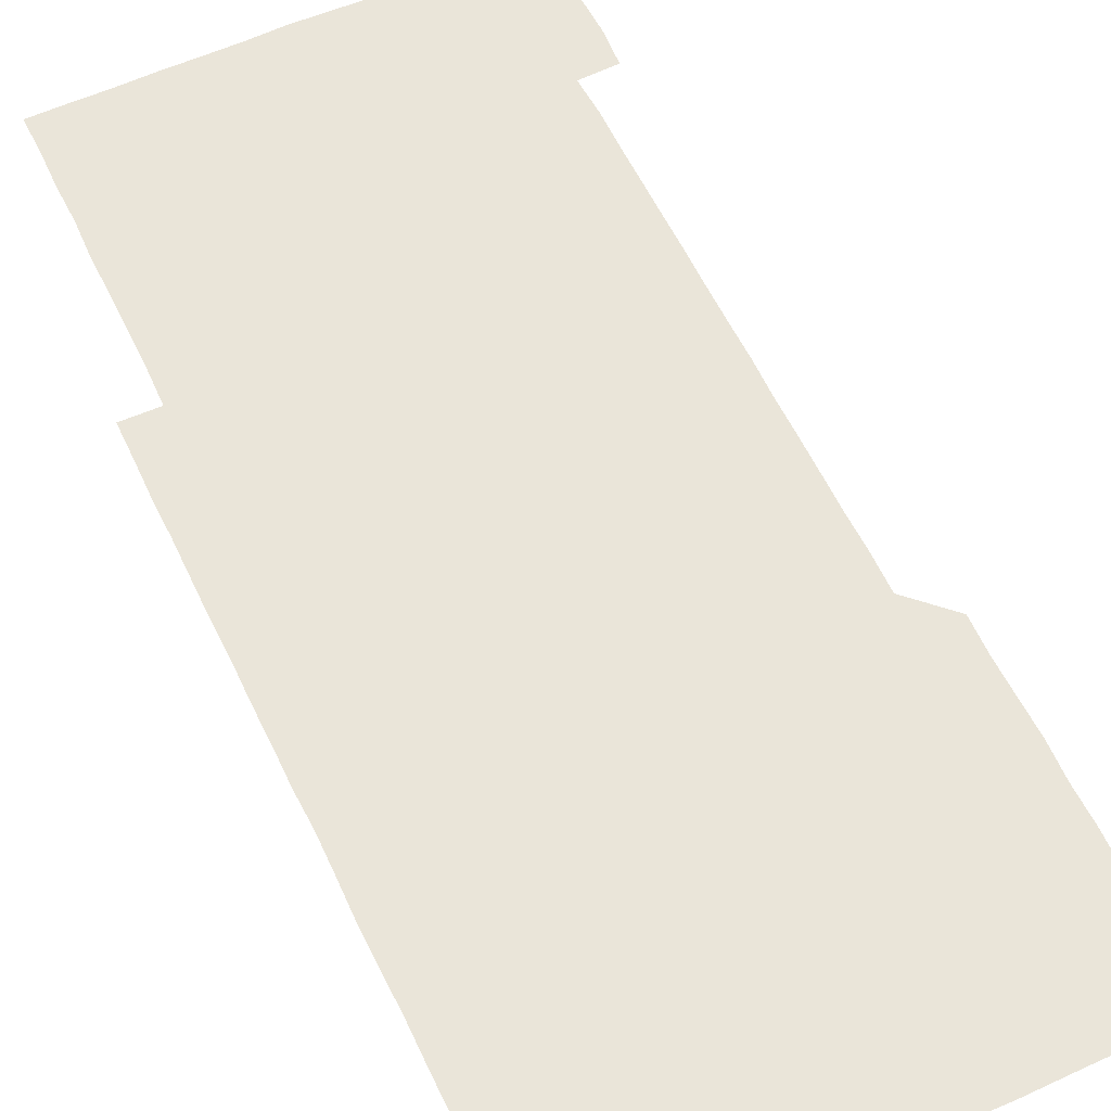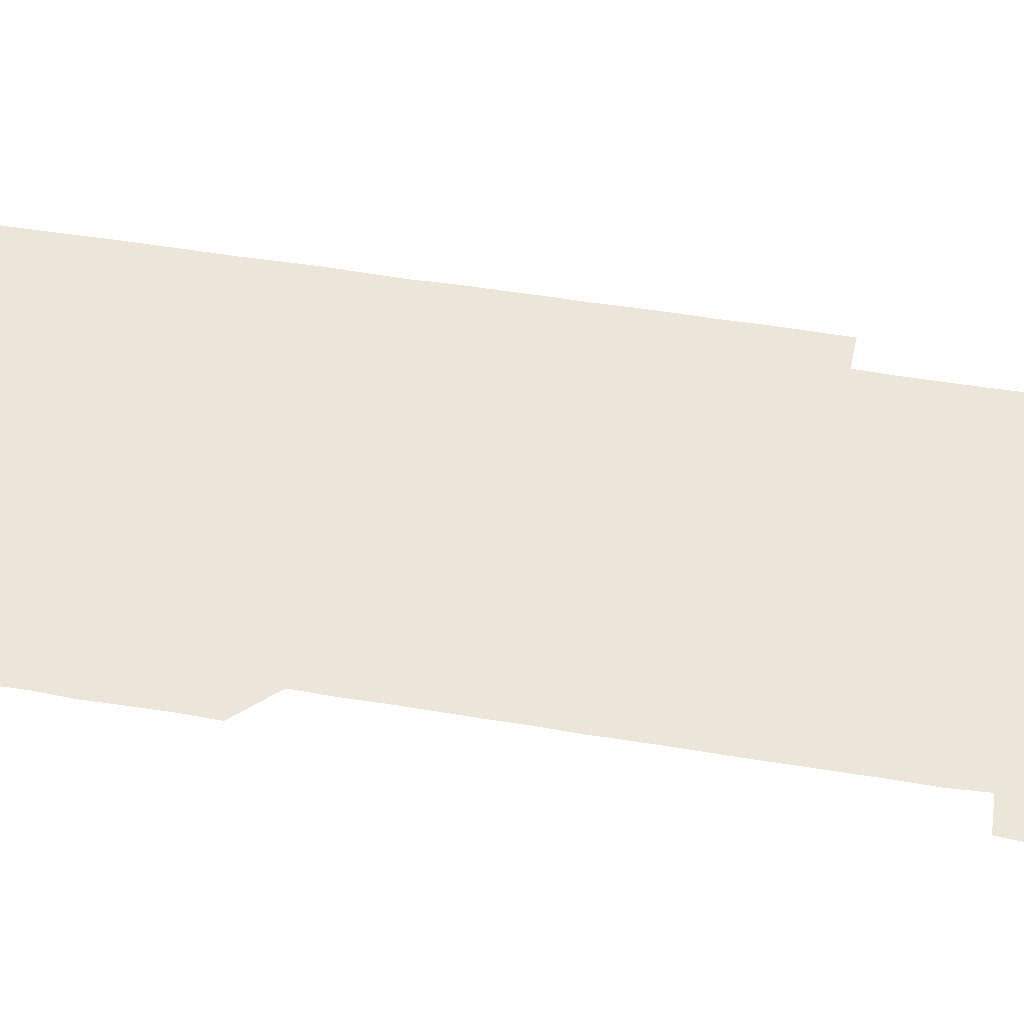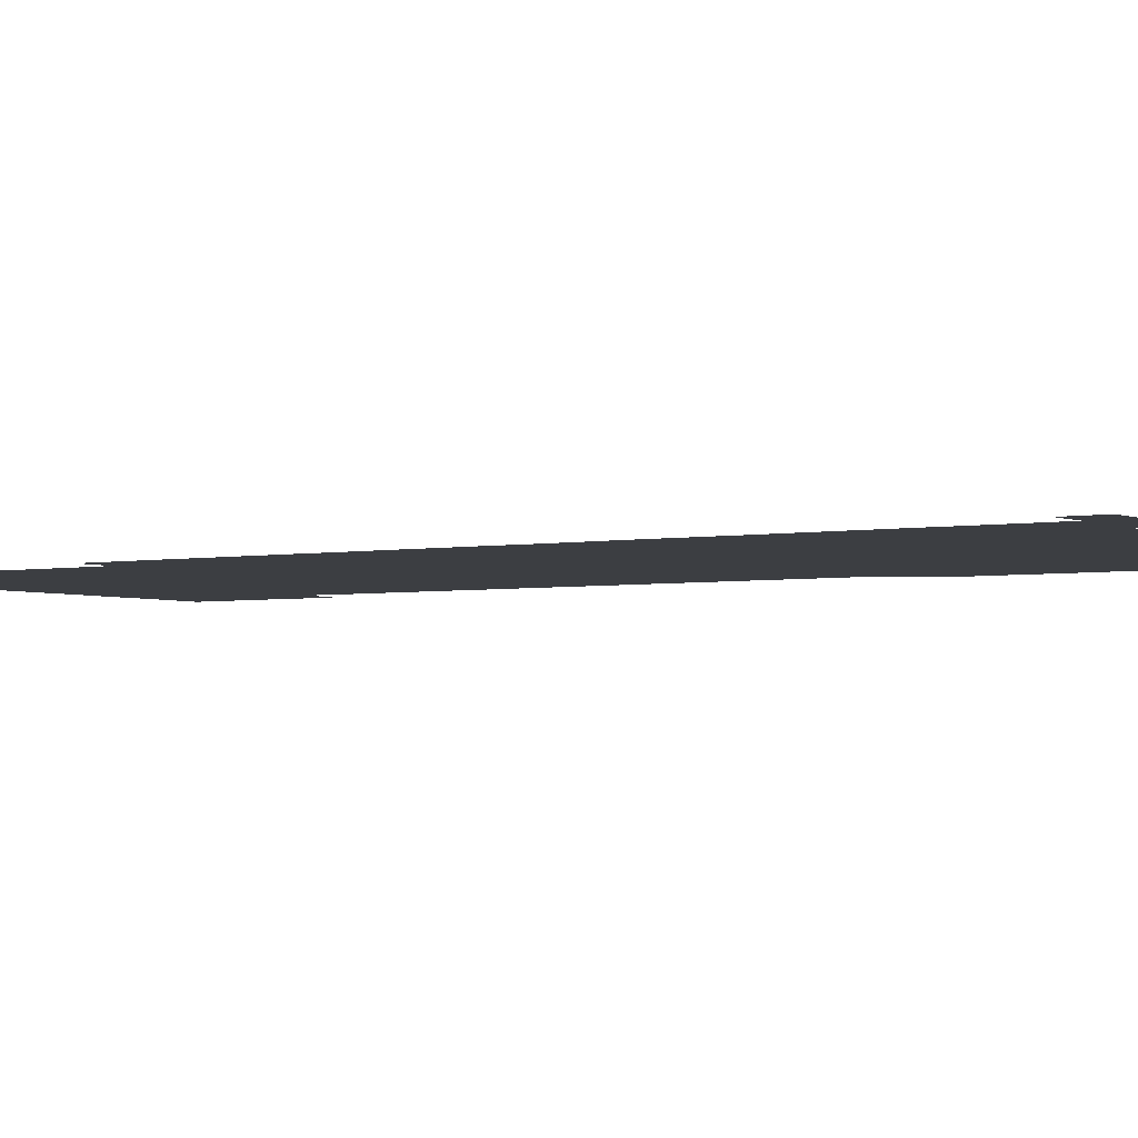
<metadata>
{"format":"obj","ext":"obj","renderer":"f3d","projection":"perspective","resolution":1024,"background":"white","views":[{"elev":58.2,"azim":154.8,"up":"+Z"},{"elev":47.7,"azim":-79.2,"up":"+Z"},{"elev":-3.2,"azim":123.6,"up":"+Z"}]}
</metadata>
<code>
v 450.5 556.5 0
v 450.7 570.9 0
v 450.9 586 0
v 450.9 600.9 0
v 465.7 165.8 0
v 465.9 180.5 0
v 465.9 195.9 0
v 465.4 210.4 0
v 466.4 225.2 0
v 465.5 451.1 0
v 466 465.9 0
v 465.7 481 0
v 465.4 495.8 0
v 466 510.8 0
v 465.8 525.9 0
v 466.2 541.2 0
v 466.1 556.1 0
v 466.2 571 0
v 466.1 585.9 0
v 465.9 600.8 0
v 480.5 166.2 0
v 481.3 181.2 0
v 481.9 196.3 0
v 480.7 210.9 0
v 481.6 225.8 0
v 480.8 240.5 0
v 480.9 255.6 0
v 480.8 270.6 0
v 480.8 285.7 0
v 480.6 300.7 0
v 480.8 315.7 0
v 480.7 330.8 0
v 480.5 345.7 0
v 480.8 360.6 0
v 480.7 375.7 0
v 480.8 390.7 0
v 480.9 405.9 0
v 480.6 420.9 0
v 480.9 436.1 0
v 480.8 451 0
v 481.3 466 0
v 480.6 481 0
v 481.3 496.1 0
v 481.2 511 0
v 480.7 526 0
v 481.4 540.9 0
v 481 556.1 0
v 480.9 571 0
v 481.1 585.7 0
v 495.6 166.1 0
v 496.2 181.3 0
v 495.9 195.9 0
v 495.8 210.7 0
v 496.4 226.1 0
v 495.5 240.7 0
v 496.4 256.2 0
v 496.1 271 0
v 496.3 286.1 0
v 496.3 301.1 0
v 496.2 316 0
v 496.1 331 0
v 496.2 346.1 0
v 496 361 0
v 496.2 376.1 0
v 496.2 391 0
v 496 406 0
v 496.2 421 0
v 496.1 436 0
v 495.9 451 0
v 496.1 466 0
v 496.2 481.1 0
v 495.9 496 0
v 496.3 511 0
v 496.1 526 0
v 496.1 541 0
v 496.4 555.8 0
v 496 571 0
v 495.9 586 0
v 510.4 165.8 0
v 511 181.1 0
v 510.5 195.6 0
v 511.7 211.7 0
v 511.4 226.2 0
v 511.1 241.1 0
v 511 256 0
v 511.1 271 0
v 511.4 286.3 0
v 511 301 0
v 511 316 0
v 511.2 331.1 0
v 510.8 345.9 0
v 511 361 0
v 511.4 376.3 0
v 511.1 391 0
v 511.1 406 0
v 510.9 421 0
v 511.2 436 0
v 511.2 451.1 0
v 511.1 466 0
v 511.2 481 0
v 511.1 496 0
v 511 511 0
v 511.1 526 0
v 511 541 0
v 511.1 555.9 0
v 511.2 570.7 0
v 510.9 586.1 0
v 525.9 166.2 0
v 526 180.9 0
v 526.2 196.4 0
v 526.3 211.5 0
v 525.9 225.8 0
v 526.5 241.4 0
v 525.9 256 0
v 526.1 271.1 0
v 526.1 286.1 0
v 526.1 301.1 0
v 525.8 315.9 0
v 526.3 331.2 0
v 526.3 346.2 0
v 525.9 361 0
v 526 376 0
v 526.2 391.1 0
v 526.1 406 0
v 526.2 421 0
v 525.8 435.9 0
v 526.1 451.1 0
v 526.1 466 0
v 526.1 481 0
v 526.1 496 0
v 526.1 511 0
v 525.9 526 0
v 526.3 540.8 0
v 526.1 555.9 0
v 526 570.9 0
v 525.7 586.3 0
v 540.8 165.8 0
v 541.3 181.6 0
v 541.1 196.2 0
v 541 210.9 0
v 541.2 226.3 0
v 541.1 241.2 0
v 540.9 255.9 0
v 541.1 271 0
v 541.2 286 0
v 541.1 301.1 0
v 541 316.1 0
v 541 331 0
v 541.1 346.1 0
v 541.1 361.1 0
v 541 376 0
v 541 391 0
v 540.7 405.8 0
v 541.3 421.2 0
v 541 436 0
v 541.1 451 0
v 541.1 466 0
v 540.8 481 0
v 541.1 496 0
v 541 511 0
v 541.2 525.9 0
v 541 541.1 0
v 541 555.9 0
v 541 570.9 0
v 540.9 586 0
v 555.8 165.3 0
v 555.9 181.1 0
v 555.9 195.8 0
v 556 211 0
v 556 226.2 0
v 556 240.9 0
v 556.2 256.2 0
v 555.9 270.7 0
v 556.2 286.4 0
v 556 301 0
v 556 316 0
v 556 331 0
v 556 346 0
v 556 361 0
v 556 376.1 0
v 556 390.9 0
v 556.1 406.1 0
v 556 421 0
v 556 436 0
v 556.1 451.1 0
v 556.1 466 0
v 556 481 0
v 556.1 496 0
v 556 511 0
v 556 525.9 0
v 556 541 0
v 556 555.9 0
v 556.1 570.8 0
v 555.9 586.1 0
v 570.7 165.7 0
v 571 181.4 0
v 571 196.4 0
v 571.1 211.5 0
v 571 225.9 0
v 571 241.4 0
v 571 256.1 0
v 570.9 270.8 0
v 570.9 286.4 0
v 571.1 301.1 0
v 571 316 0
v 571 331.1 0
v 571 346 0
v 571 361.1 0
v 570.8 375.8 0
v 571.1 391.2 0
v 571 406 0
v 571 421 0
v 571 436 0
v 571 450.9 0
v 571 466.1 0
v 571 481 0
v 571 496 0
v 571 511 0
v 570.9 526.1 0
v 571.1 540.8 0
v 571 556.2 0
v 571 570.9 0
v 570.9 586.1 0
v 586 165.7 0
v 585.9 181.5 0
v 586.1 195.8 0
v 586 211 0
v 585.9 226.3 0
v 586 241 0
v 585.9 256.1 0
v 586 270.8 0
v 586.1 285.7 0
v 586 301.2 0
v 586 316 0
v 586 331.1 0
v 586 346 0
v 586 361.1 0
v 586.1 376.2 0
v 586 391 0
v 585.9 406.1 0
v 586 421 0
v 586 436 0
v 586 451 0
v 586 466 0
v 586 481 0
v 586 496 0
v 586 511 0
v 586 525.9 0
v 586 541.1 0
v 586.1 555.8 0
v 586 570.9 0
v 586 586 0
v 601.1 165.6 0
v 601 180.7 0
v 601 195.9 0
v 600.8 211.6 0
v 601 226 0
v 601 241.1 0
v 600.9 256 0
v 600.8 271.4 0
v 601.1 285.7 0
v 601 301.2 0
v 601 316.1 0
v 601 330.8 0
v 600.9 346.3 0
v 600.9 361.1 0
v 600.9 376.1 0
v 600.9 391.1 0
v 601 406 0
v 600.9 421.1 0
v 601 436 0
v 600.9 451 0
v 601 465.8 0
v 601 481 0
v 601 496 0
v 600.9 511 0
v 601 526 0
v 601 541 0
v 601 556 0
v 601 570.9 0
v 601 586.2 0
v 616 165.9 0
v 615.7 182 0
v 616.2 195.8 0
v 615.9 211.2 0
v 615.9 226.1 0
v 616 241 0
v 616 256 0
v 615.9 271.1 0
v 616 285.9 0
v 615.8 301.4 0
v 616 316 0
v 615.9 331.2 0
v 616 346 0
v 615.9 361.1 0
v 616 376 0
v 615.9 391 0
v 615.9 406.1 0
v 615.9 421 0
v 615.9 436 0
v 616 450.9 0
v 615.9 466.3 0
v 616.1 481.1 0
v 615.9 496 0
v 615.9 511 0
v 616 526 0
v 615.8 540.8 0
v 616.1 556.1 0
v 616 570.8 0
v 616 586.1 0
v 631.4 165.8 0
v 630.7 181.3 0
v 631.1 195.9 0
v 630.9 211.1 0
v 630.7 226.3 0
v 630.9 241 0
v 630.9 256.1 0
v 630.8 271.2 0
v 630.9 286.2 0
v 630.5 301.3 0
v 630.9 316 0
v 630.9 331 0
v 630.8 346.2 0
v 630.9 361 0
v 630.7 376.2 0
v 630.8 391 0
v 630.9 406 0
v 631 421 0
v 630.9 436.1 0
v 630.9 451 0
v 630.6 466.1 0
v 631.1 481 0
v 630.9 496 0
v 631.2 511.1 0
v 631 526 0
v 630.9 541 0
v 631 556 0
v 630.9 570.9 0
v 631.1 585.9 0
v 631.1 601.1 0
v 646.1 165.8 0
v 645.8 180.8 0
v 646.1 195.6 0
v 645.7 210.8 0
v 646.3 225.6 0
v 646 240.6 0
v 646 255.7 0
v 646 270.8 0
v 646.4 286.2 0
v 645.7 301.3 0
v 645.8 316.2 0
v 645.4 331.2 0
v 645.8 346.1 0
v 645.5 361.1 0
v 645.9 375.9 0
v 645.8 391.1 0
v 646 406 0
v 645.7 421.1 0
v 646 435.9 0
v 645.8 451.1 0
v 645.9 466.2 0
v 645.5 481.1 0
v 645.8 495.8 0
v 646.2 511 0
v 645.9 526.1 0
v 645.6 540.9 0
v 646.2 556 0
v 645.8 570.9 0
v 645.9 585.8 0
v 646 601 0
v 661.3 285.9 0
v 661.4 300.7 0
v 661.6 315.6 0
v 661.4 330.6 0
v 661.5 345.7 0
v 661.6 360.7 0
v 661.3 375.7 0
v 661.5 390.8 0
v 661.3 405.8 0
v 661.4 420.7 0
v 660.9 435.9 0
v 661.2 451 0
v 661.5 465.9 0
v 661.4 480.9 0
v 661 496 0
v 661.2 511 0
v 661.2 526 0
v 661.3 541 0
v 661 556 0
v 660.9 571.1 0
v 661 586.3 0
v 661.1 601 0
v 676 586.1 0
v 676 601 0
f 16 17 1
f 1 17 2
f 17 18 2
f 2 18 3
f 18 19 3
f 3 19 4
f 19 20 4
f 5 21 6
f 21 22 6
f 6 22 7
f 22 23 7
f 7 23 8
f 23 24 8
f 8 24 9
f 24 25 9
f 39 40 10
f 10 40 11
f 40 41 11
f 11 41 12
f 41 42 12
f 12 42 13
f 42 43 13
f 13 43 14
f 43 44 14
f 14 44 15
f 44 45 15
f 15 45 16
f 45 46 16
f 16 46 17
f 46 47 17
f 17 47 18
f 47 48 18
f 18 48 19
f 48 49 19
f 19 49 20
f 21 50 22
f 50 51 22
f 22 51 23
f 51 52 23
f 23 52 24
f 52 53 24
f 24 53 25
f 53 54 25
f 25 54 26
f 54 55 26
f 26 55 27
f 55 56 27
f 27 56 28
f 56 57 28
f 28 57 29
f 57 58 29
f 29 58 30
f 58 59 30
f 30 59 31
f 59 60 31
f 31 60 32
f 60 61 32
f 32 61 33
f 61 62 33
f 33 62 34
f 62 63 34
f 34 63 35
f 63 64 35
f 35 64 36
f 64 65 36
f 36 65 37
f 65 66 37
f 37 66 38
f 66 67 38
f 38 67 39
f 67 68 39
f 39 68 40
f 68 69 40
f 40 69 41
f 69 70 41
f 41 70 42
f 70 71 42
f 42 71 43
f 71 72 43
f 43 72 44
f 72 73 44
f 44 73 45
f 73 74 45
f 45 74 46
f 74 75 46
f 46 75 47
f 75 76 47
f 47 76 48
f 76 77 48
f 48 77 49
f 77 78 49
f 50 79 51
f 79 80 51
f 51 80 52
f 80 81 52
f 52 81 53
f 81 82 53
f 53 82 54
f 82 83 54
f 54 83 55
f 83 84 55
f 55 84 56
f 84 85 56
f 56 85 57
f 85 86 57
f 57 86 58
f 86 87 58
f 58 87 59
f 87 88 59
f 59 88 60
f 88 89 60
f 60 89 61
f 89 90 61
f 61 90 62
f 90 91 62
f 62 91 63
f 91 92 63
f 63 92 64
f 92 93 64
f 64 93 65
f 93 94 65
f 65 94 66
f 94 95 66
f 66 95 67
f 95 96 67
f 67 96 68
f 96 97 68
f 68 97 69
f 97 98 69
f 69 98 70
f 98 99 70
f 70 99 71
f 99 100 71
f 71 100 72
f 100 101 72
f 72 101 73
f 101 102 73
f 73 102 74
f 102 103 74
f 74 103 75
f 103 104 75
f 75 104 76
f 104 105 76
f 76 105 77
f 105 106 77
f 77 106 78
f 106 107 78
f 79 108 80
f 108 109 80
f 80 109 81
f 109 110 81
f 81 110 82
f 110 111 82
f 82 111 83
f 111 112 83
f 83 112 84
f 112 113 84
f 84 113 85
f 113 114 85
f 85 114 86
f 114 115 86
f 86 115 87
f 115 116 87
f 87 116 88
f 116 117 88
f 88 117 89
f 117 118 89
f 89 118 90
f 118 119 90
f 90 119 91
f 119 120 91
f 91 120 92
f 120 121 92
f 92 121 93
f 121 122 93
f 93 122 94
f 122 123 94
f 94 123 95
f 123 124 95
f 95 124 96
f 124 125 96
f 96 125 97
f 125 126 97
f 97 126 98
f 126 127 98
f 98 127 99
f 127 128 99
f 99 128 100
f 128 129 100
f 100 129 101
f 129 130 101
f 101 130 102
f 130 131 102
f 102 131 103
f 131 132 103
f 103 132 104
f 132 133 104
f 104 133 105
f 133 134 105
f 105 134 106
f 134 135 106
f 106 135 107
f 135 136 107
f 108 137 109
f 137 138 109
f 109 138 110
f 138 139 110
f 110 139 111
f 139 140 111
f 111 140 112
f 140 141 112
f 112 141 113
f 141 142 113
f 113 142 114
f 142 143 114
f 114 143 115
f 143 144 115
f 115 144 116
f 144 145 116
f 116 145 117
f 145 146 117
f 117 146 118
f 146 147 118
f 118 147 119
f 147 148 119
f 119 148 120
f 148 149 120
f 120 149 121
f 149 150 121
f 121 150 122
f 150 151 122
f 122 151 123
f 151 152 123
f 123 152 124
f 152 153 124
f 124 153 125
f 153 154 125
f 125 154 126
f 154 155 126
f 126 155 127
f 155 156 127
f 127 156 128
f 156 157 128
f 128 157 129
f 157 158 129
f 129 158 130
f 158 159 130
f 130 159 131
f 159 160 131
f 131 160 132
f 160 161 132
f 132 161 133
f 161 162 133
f 133 162 134
f 162 163 134
f 134 163 135
f 163 164 135
f 135 164 136
f 164 165 136
f 137 166 138
f 166 167 138
f 138 167 139
f 167 168 139
f 139 168 140
f 168 169 140
f 140 169 141
f 169 170 141
f 141 170 142
f 170 171 142
f 142 171 143
f 171 172 143
f 143 172 144
f 172 173 144
f 144 173 145
f 173 174 145
f 145 174 146
f 174 175 146
f 146 175 147
f 175 176 147
f 147 176 148
f 176 177 148
f 148 177 149
f 177 178 149
f 149 178 150
f 178 179 150
f 150 179 151
f 179 180 151
f 151 180 152
f 180 181 152
f 152 181 153
f 181 182 153
f 153 182 154
f 182 183 154
f 154 183 155
f 183 184 155
f 155 184 156
f 184 185 156
f 156 185 157
f 185 186 157
f 157 186 158
f 186 187 158
f 158 187 159
f 187 188 159
f 159 188 160
f 188 189 160
f 160 189 161
f 189 190 161
f 161 190 162
f 190 191 162
f 162 191 163
f 191 192 163
f 163 192 164
f 192 193 164
f 164 193 165
f 193 194 165
f 166 195 167
f 195 196 167
f 167 196 168
f 196 197 168
f 168 197 169
f 197 198 169
f 169 198 170
f 198 199 170
f 170 199 171
f 199 200 171
f 171 200 172
f 200 201 172
f 172 201 173
f 201 202 173
f 173 202 174
f 202 203 174
f 174 203 175
f 203 204 175
f 175 204 176
f 204 205 176
f 176 205 177
f 205 206 177
f 177 206 178
f 206 207 178
f 178 207 179
f 207 208 179
f 179 208 180
f 208 209 180
f 180 209 181
f 209 210 181
f 181 210 182
f 210 211 182
f 182 211 183
f 211 212 183
f 183 212 184
f 212 213 184
f 184 213 185
f 213 214 185
f 185 214 186
f 214 215 186
f 186 215 187
f 215 216 187
f 187 216 188
f 216 217 188
f 188 217 189
f 217 218 189
f 189 218 190
f 218 219 190
f 190 219 191
f 219 220 191
f 191 220 192
f 220 221 192
f 192 221 193
f 221 222 193
f 193 222 194
f 222 223 194
f 195 224 196
f 224 225 196
f 196 225 197
f 225 226 197
f 197 226 198
f 226 227 198
f 198 227 199
f 227 228 199
f 199 228 200
f 228 229 200
f 200 229 201
f 229 230 201
f 201 230 202
f 230 231 202
f 202 231 203
f 231 232 203
f 203 232 204
f 232 233 204
f 204 233 205
f 233 234 205
f 205 234 206
f 234 235 206
f 206 235 207
f 235 236 207
f 207 236 208
f 236 237 208
f 208 237 209
f 237 238 209
f 209 238 210
f 238 239 210
f 210 239 211
f 239 240 211
f 211 240 212
f 240 241 212
f 212 241 213
f 241 242 213
f 213 242 214
f 242 243 214
f 214 243 215
f 243 244 215
f 215 244 216
f 244 245 216
f 216 245 217
f 245 246 217
f 217 246 218
f 246 247 218
f 218 247 219
f 247 248 219
f 219 248 220
f 248 249 220
f 220 249 221
f 249 250 221
f 221 250 222
f 250 251 222
f 222 251 223
f 251 252 223
f 224 253 225
f 253 254 225
f 225 254 226
f 254 255 226
f 226 255 227
f 255 256 227
f 227 256 228
f 256 257 228
f 228 257 229
f 257 258 229
f 229 258 230
f 258 259 230
f 230 259 231
f 259 260 231
f 231 260 232
f 260 261 232
f 232 261 233
f 261 262 233
f 233 262 234
f 262 263 234
f 234 263 235
f 263 264 235
f 235 264 236
f 264 265 236
f 236 265 237
f 265 266 237
f 237 266 238
f 266 267 238
f 238 267 239
f 267 268 239
f 239 268 240
f 268 269 240
f 240 269 241
f 269 270 241
f 241 270 242
f 270 271 242
f 242 271 243
f 271 272 243
f 243 272 244
f 272 273 244
f 244 273 245
f 273 274 245
f 245 274 246
f 274 275 246
f 246 275 247
f 275 276 247
f 247 276 248
f 276 277 248
f 248 277 249
f 277 278 249
f 249 278 250
f 278 279 250
f 250 279 251
f 279 280 251
f 251 280 252
f 280 281 252
f 253 282 254
f 282 283 254
f 254 283 255
f 283 284 255
f 255 284 256
f 284 285 256
f 256 285 257
f 285 286 257
f 257 286 258
f 286 287 258
f 258 287 259
f 287 288 259
f 259 288 260
f 288 289 260
f 260 289 261
f 289 290 261
f 261 290 262
f 290 291 262
f 262 291 263
f 291 292 263
f 263 292 264
f 292 293 264
f 264 293 265
f 293 294 265
f 265 294 266
f 294 295 266
f 266 295 267
f 295 296 267
f 267 296 268
f 296 297 268
f 268 297 269
f 297 298 269
f 269 298 270
f 298 299 270
f 270 299 271
f 299 300 271
f 271 300 272
f 300 301 272
f 272 301 273
f 301 302 273
f 273 302 274
f 302 303 274
f 274 303 275
f 303 304 275
f 275 304 276
f 304 305 276
f 276 305 277
f 305 306 277
f 277 306 278
f 306 307 278
f 278 307 279
f 307 308 279
f 279 308 280
f 308 309 280
f 280 309 281
f 309 310 281
f 282 311 283
f 311 312 283
f 283 312 284
f 312 313 284
f 284 313 285
f 313 314 285
f 285 314 286
f 314 315 286
f 286 315 287
f 315 316 287
f 287 316 288
f 316 317 288
f 288 317 289
f 317 318 289
f 289 318 290
f 318 319 290
f 290 319 291
f 319 320 291
f 291 320 292
f 320 321 292
f 292 321 293
f 321 322 293
f 293 322 294
f 322 323 294
f 294 323 295
f 323 324 295
f 295 324 296
f 324 325 296
f 296 325 297
f 325 326 297
f 297 326 298
f 326 327 298
f 298 327 299
f 327 328 299
f 299 328 300
f 328 329 300
f 300 329 301
f 329 330 301
f 301 330 302
f 330 331 302
f 302 331 303
f 331 332 303
f 303 332 304
f 332 333 304
f 304 333 305
f 333 334 305
f 305 334 306
f 334 335 306
f 306 335 307
f 335 336 307
f 307 336 308
f 336 337 308
f 308 337 309
f 337 338 309
f 309 338 310
f 338 339 310
f 311 341 312
f 341 342 312
f 312 342 313
f 342 343 313
f 313 343 314
f 343 344 314
f 314 344 315
f 344 345 315
f 315 345 316
f 345 346 316
f 316 346 317
f 346 347 317
f 317 347 318
f 347 348 318
f 318 348 319
f 348 349 319
f 319 349 320
f 349 350 320
f 320 350 321
f 350 351 321
f 321 351 322
f 351 352 322
f 322 352 323
f 352 353 323
f 323 353 324
f 353 354 324
f 324 354 325
f 354 355 325
f 325 355 326
f 355 356 326
f 326 356 327
f 356 357 327
f 327 357 328
f 357 358 328
f 328 358 329
f 358 359 329
f 329 359 330
f 359 360 330
f 330 360 331
f 360 361 331
f 331 361 332
f 361 362 332
f 332 362 333
f 362 363 333
f 333 363 334
f 363 364 334
f 334 364 335
f 364 365 335
f 335 365 336
f 365 366 336
f 336 366 337
f 366 367 337
f 337 367 338
f 367 368 338
f 338 368 339
f 368 369 339
f 339 369 340
f 369 370 340
f 349 371 350
f 371 372 350
f 350 372 351
f 372 373 351
f 351 373 352
f 373 374 352
f 352 374 353
f 374 375 353
f 353 375 354
f 375 376 354
f 354 376 355
f 376 377 355
f 355 377 356
f 377 378 356
f 356 378 357
f 378 379 357
f 357 379 358
f 379 380 358
f 358 380 359
f 380 381 359
f 359 381 360
f 381 382 360
f 360 382 361
f 382 383 361
f 361 383 362
f 383 384 362
f 362 384 363
f 384 385 363
f 363 385 364
f 385 386 364
f 364 386 365
f 386 387 365
f 365 387 366
f 387 388 366
f 366 388 367
f 388 389 367
f 367 389 368
f 389 390 368
f 368 390 369
f 390 391 369
f 369 391 370
f 391 392 370
f 391 393 392
f 393 394 392

</code>
